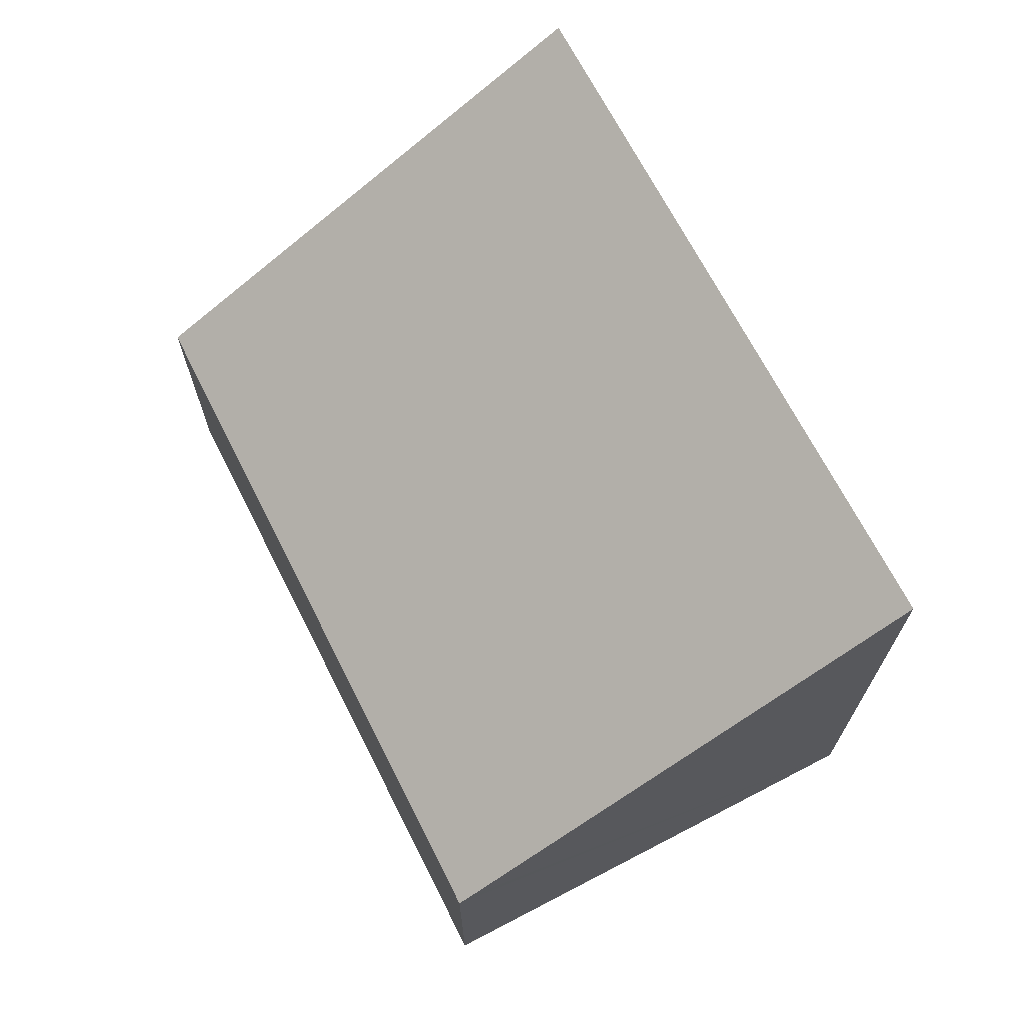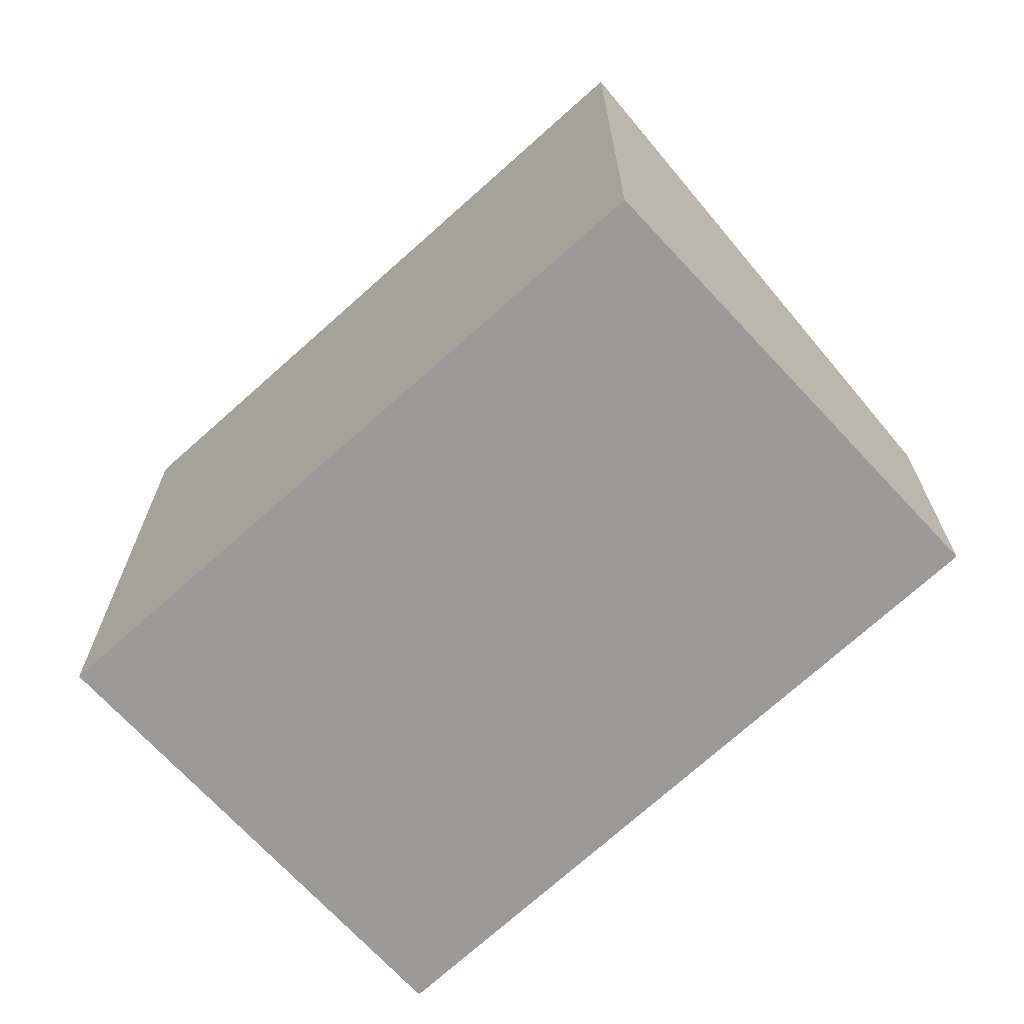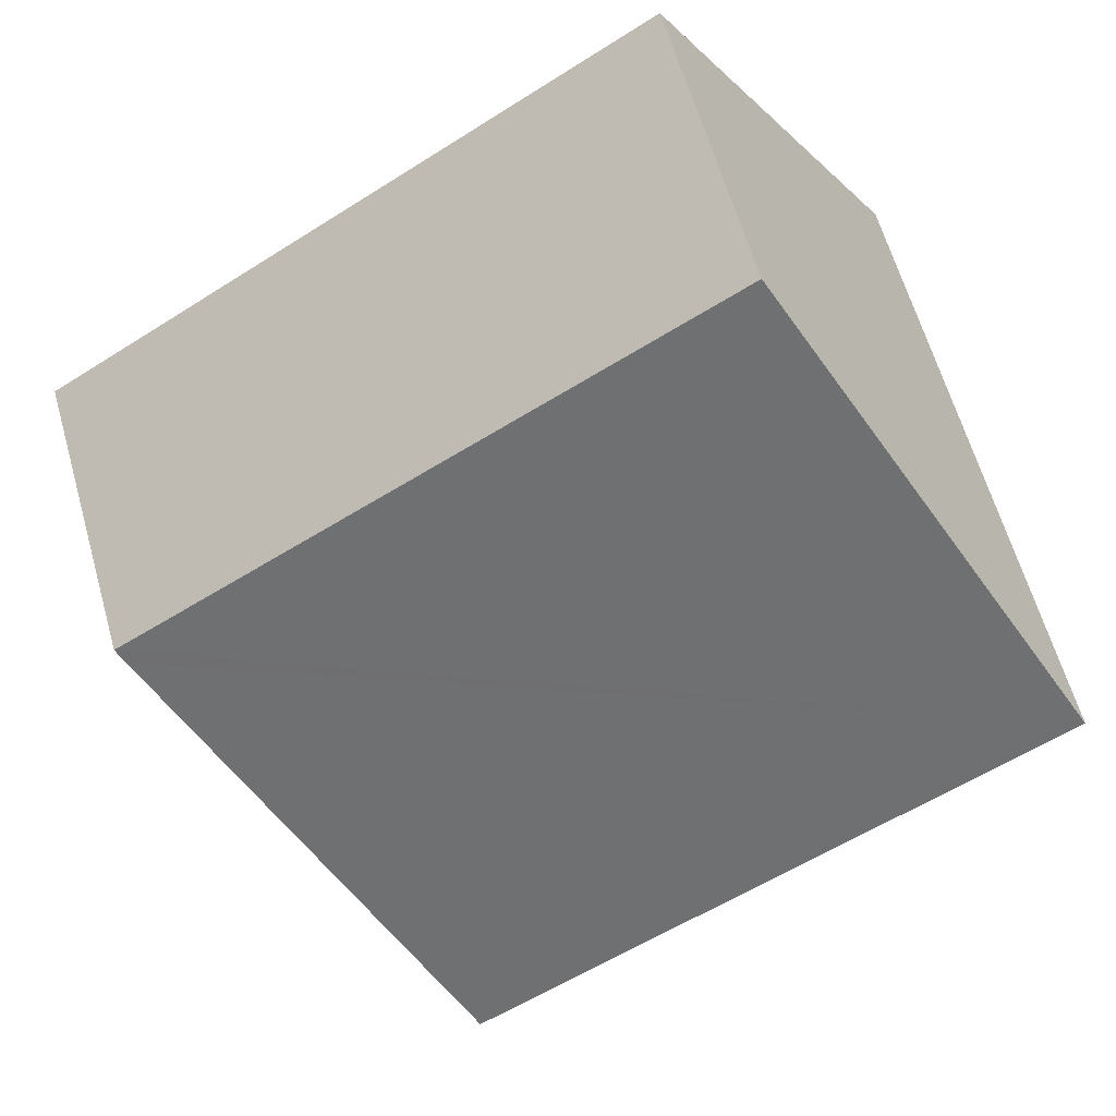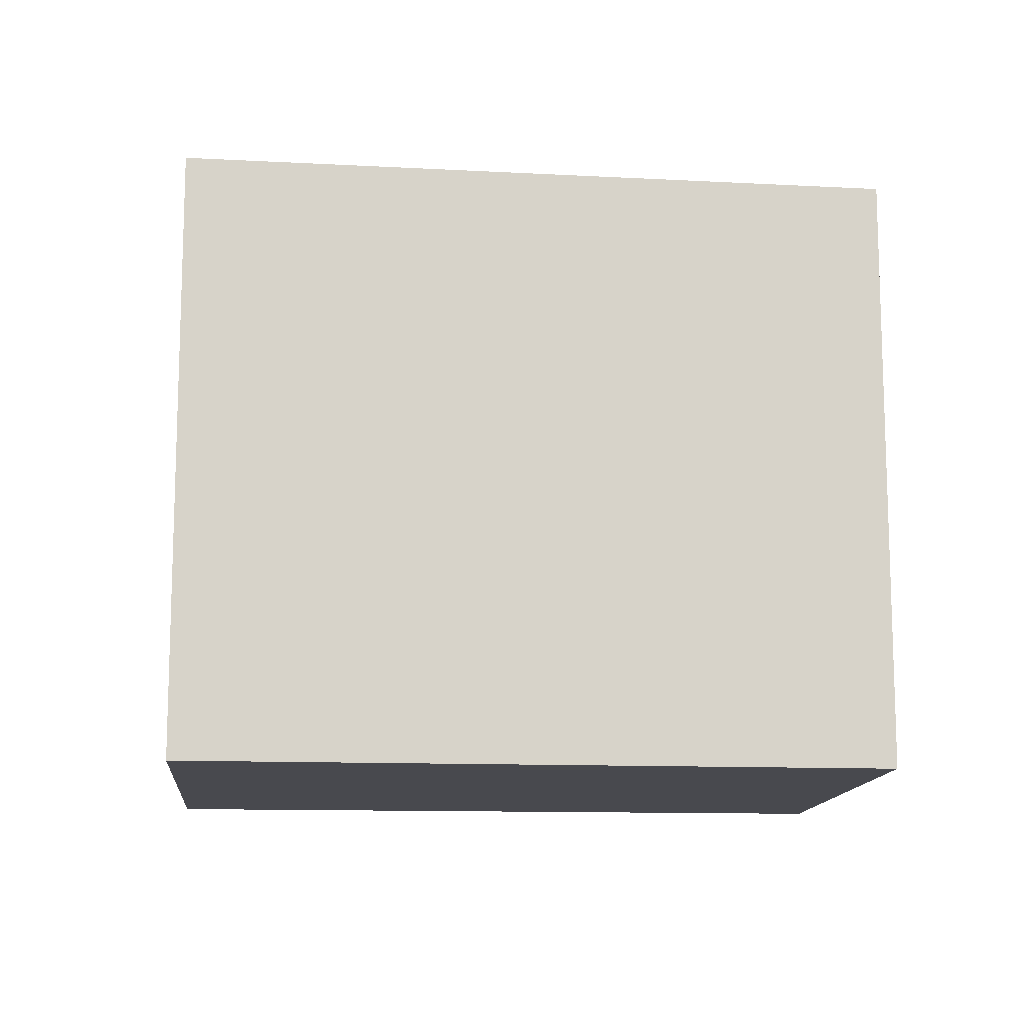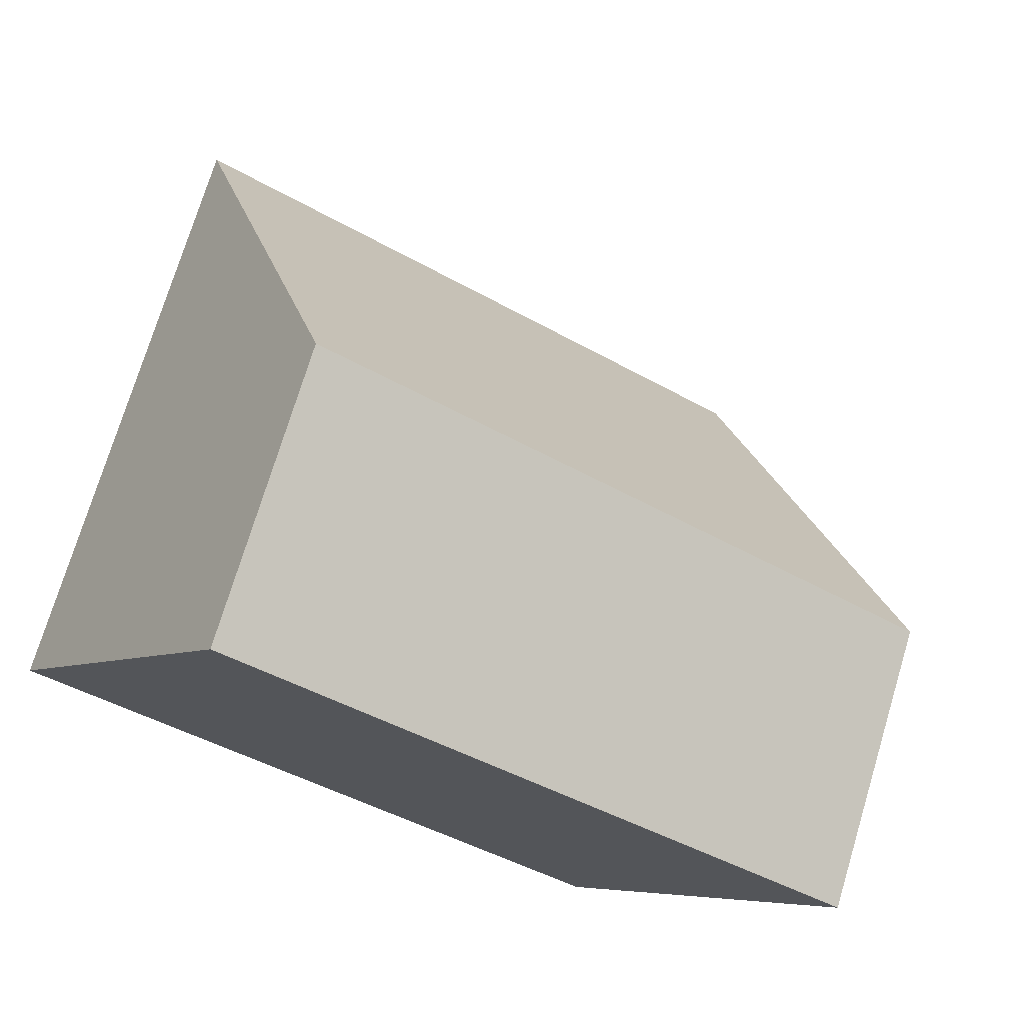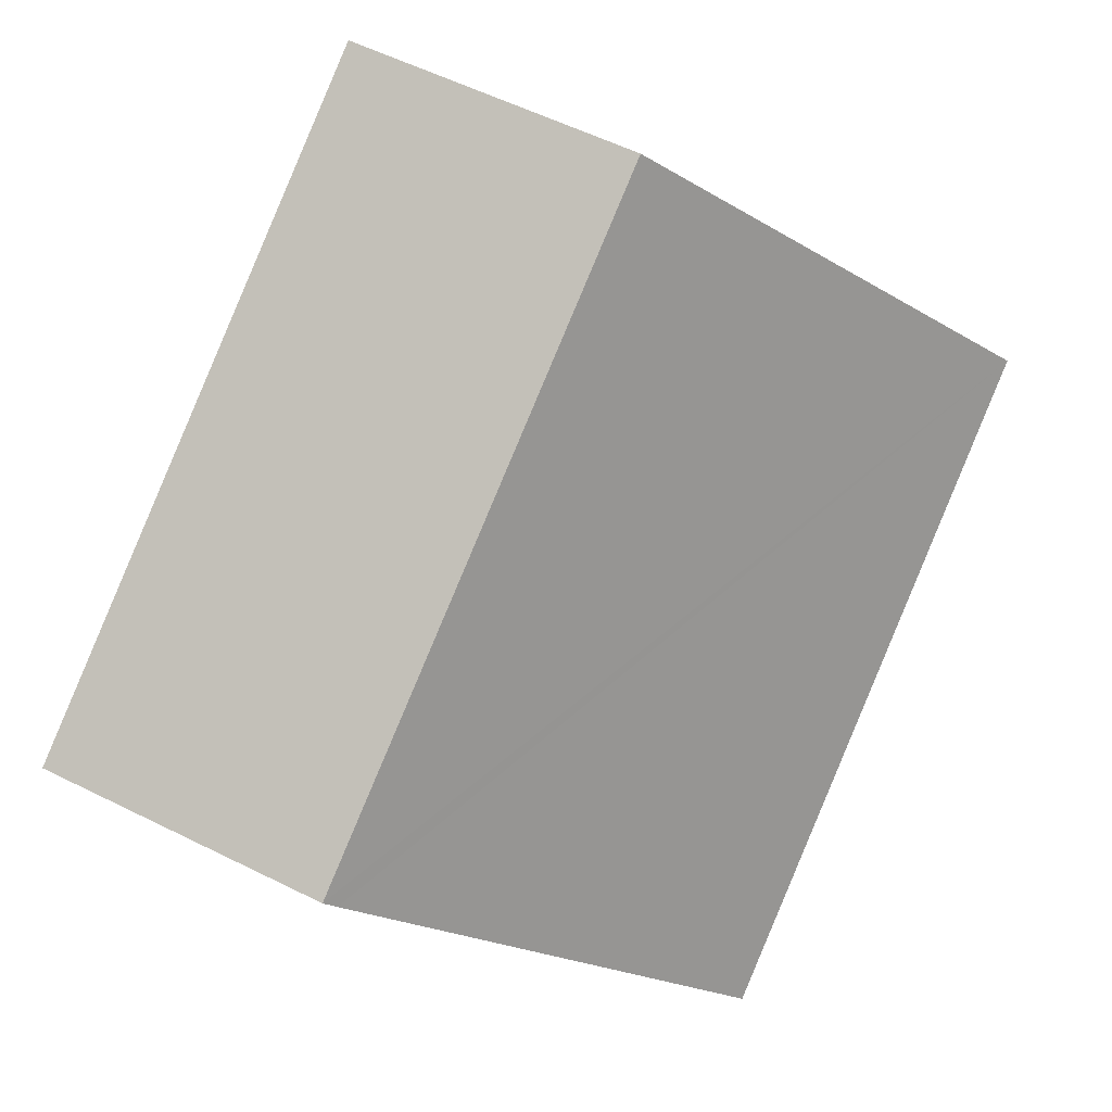
<metadata>
{"format":"obj","ext":"obj","renderer":"f3d","projection":"perspective","resolution":1024,"background":"white","views":[{"elev":71.0,"azim":94.6,"up":"+Y"},{"elev":-69.4,"azim":-105.6,"up":"+Y"},{"elev":62.4,"azim":164.1,"up":"+Z"},{"elev":-12.7,"azim":-153.3,"up":"+Y"},{"elev":73.7,"azim":16.8,"up":"+Z"},{"elev":57.3,"azim":117.3,"up":"+Z"}]}
</metadata>
<code>
v  0 7.629 4.671e-16
v  10.81 3.855 0.267
v  7.614 7.72 -4.819
v  10.91 3.732 0.431
v  3.157 3.732 5.167
v  7.614 2.951e-16 -4.819
v  10.91 -2.639e-17 0.431
v  10.81 -1.635e-17 0.267
v  0 0 0
v  3.157 -3.164e-16 5.167
g defaultobject
f 1 2 3
f 2 1 4
f 4 1 5
f 2 6 3
f 6 2 4
f 6 4 7
f 6 7 8
f 6 1 3
f 1 6 9
f 9 5 1
f 5 9 10
f 10 4 5
f 4 10 7
f 8 9 6
f 9 8 7
f 9 7 10

</code>
